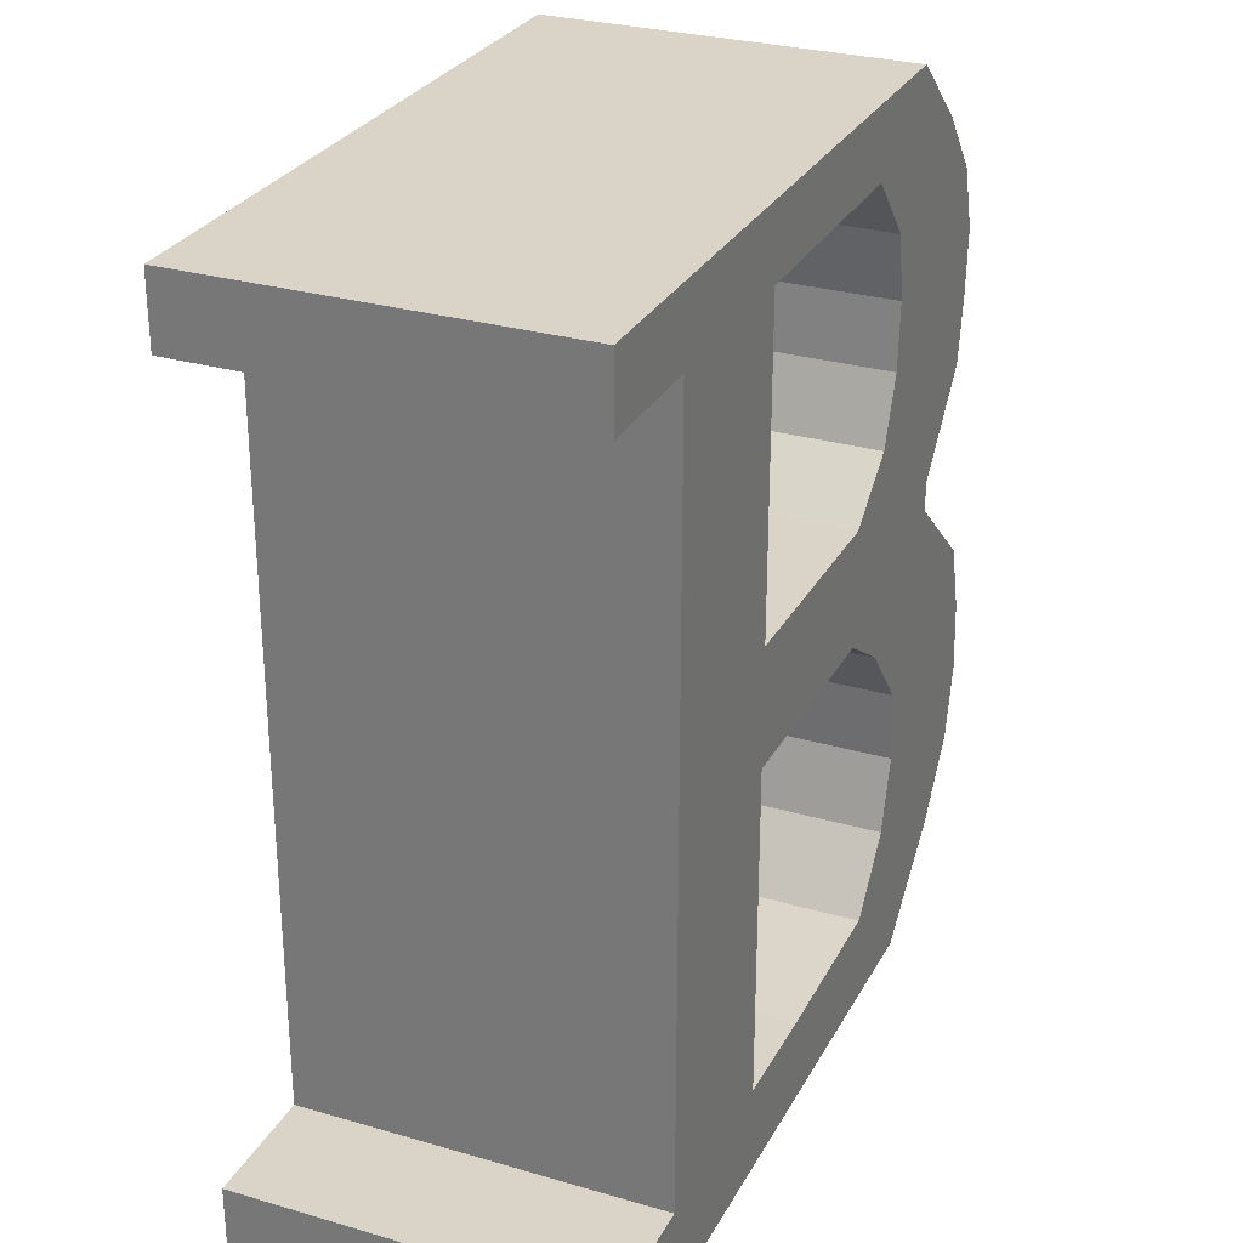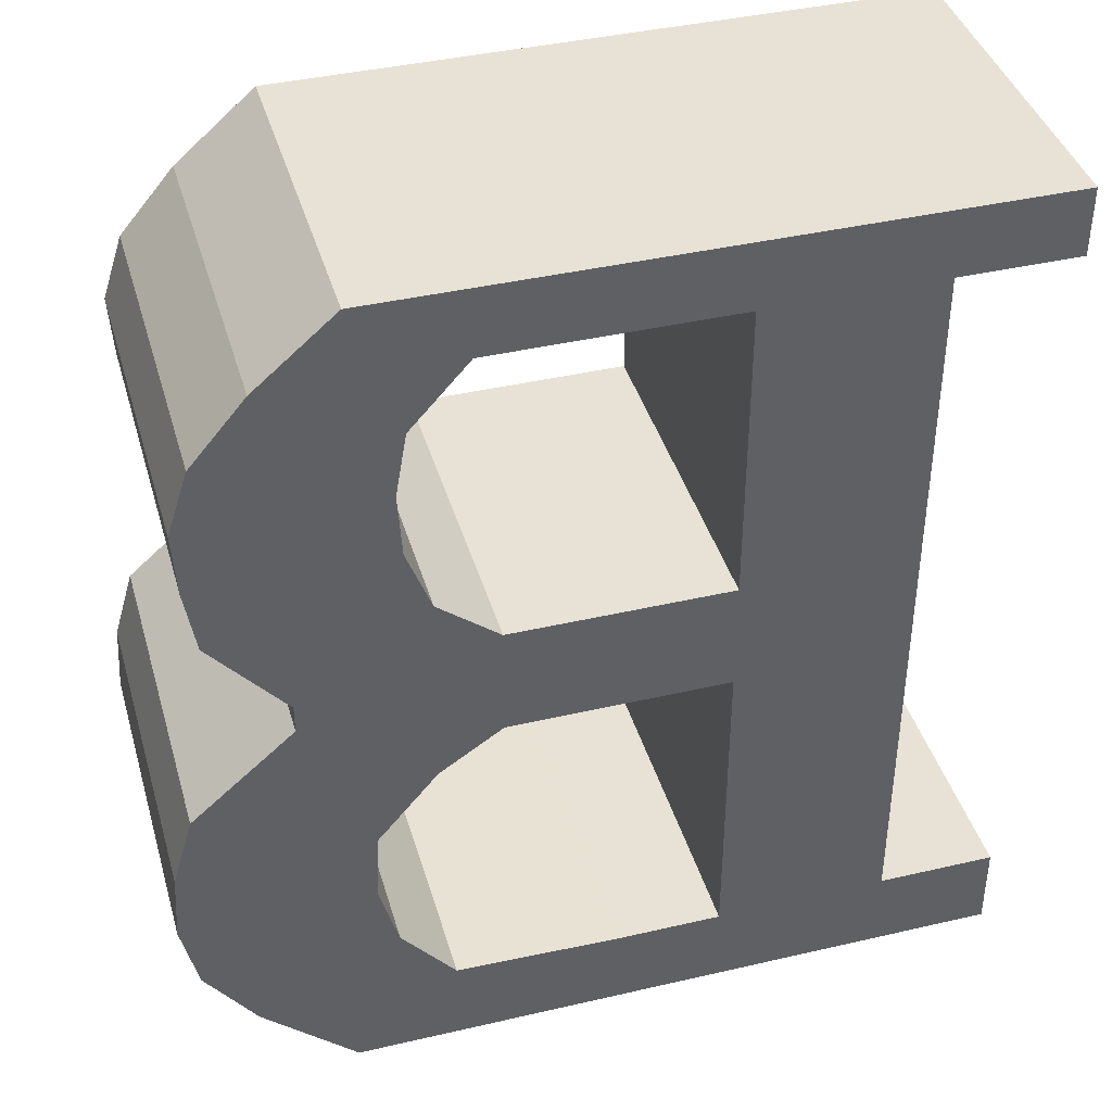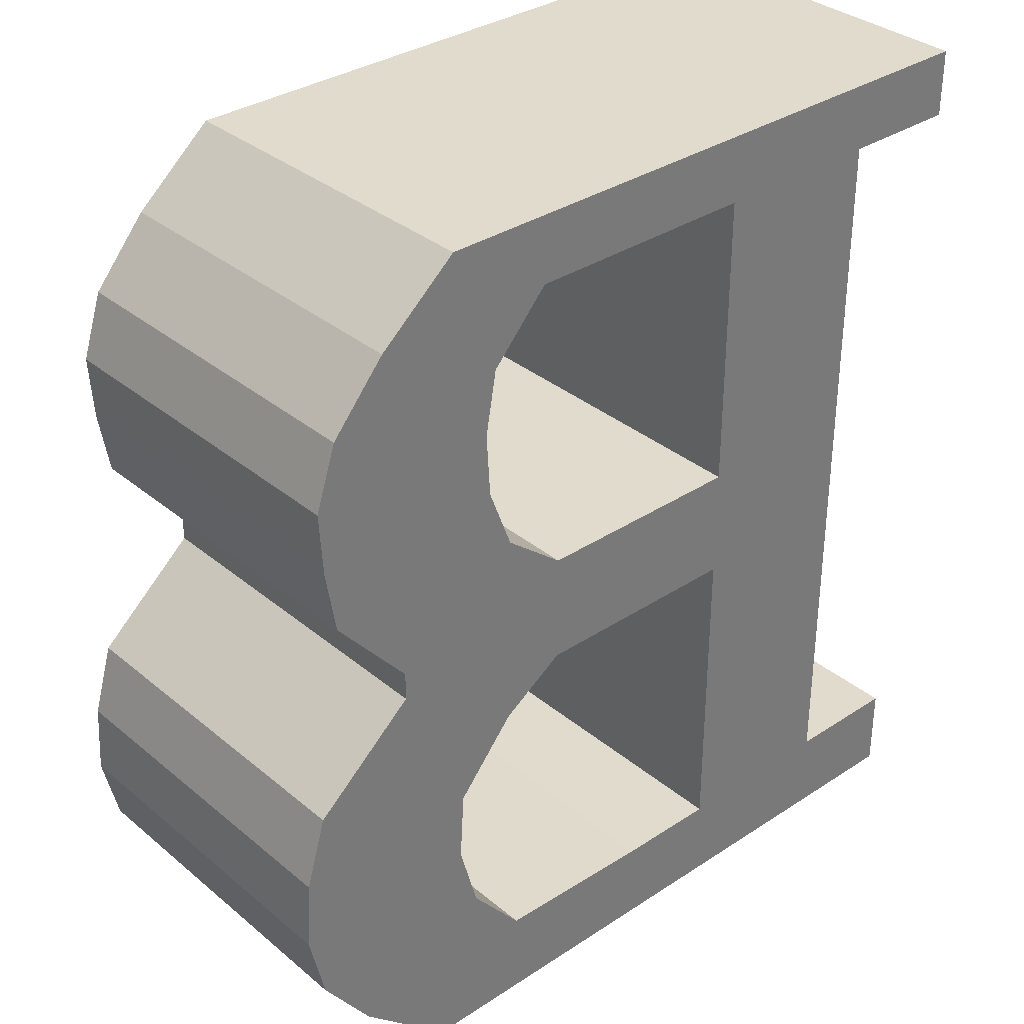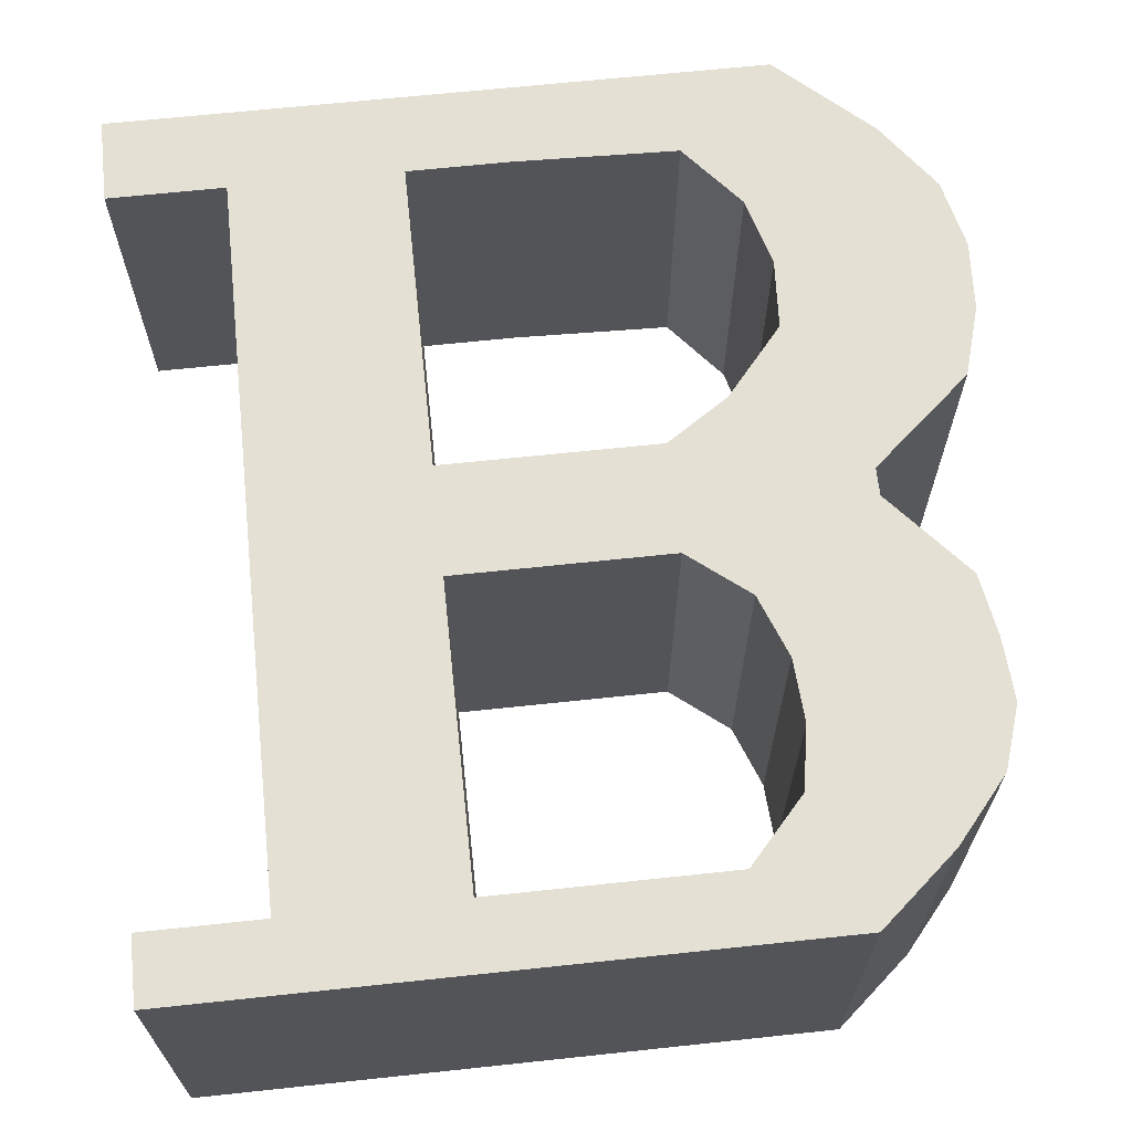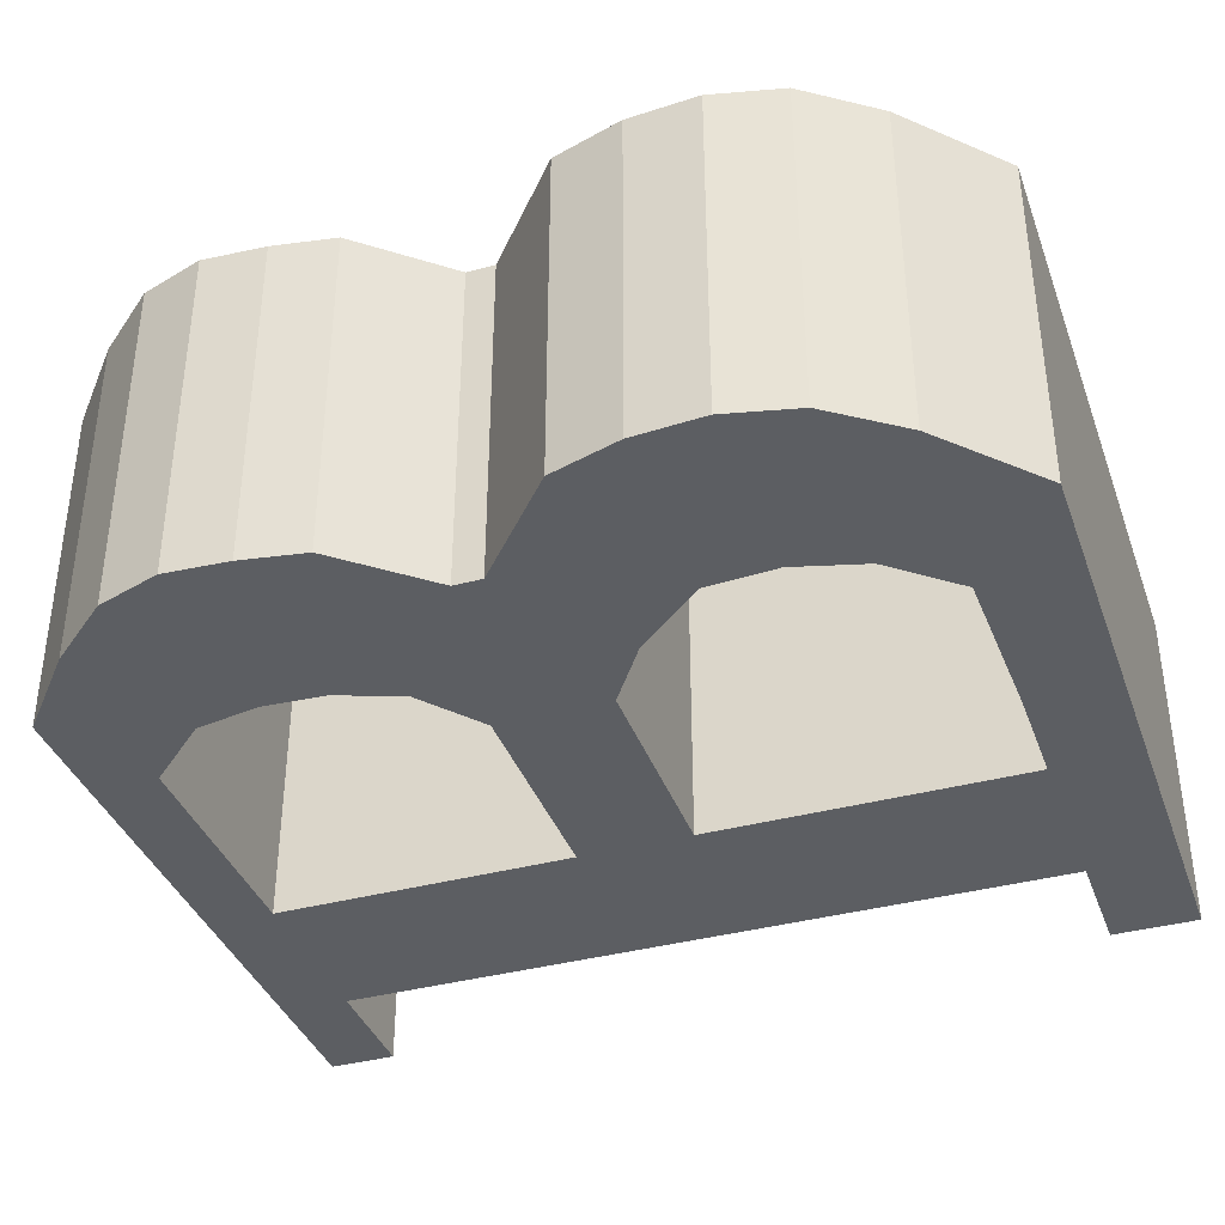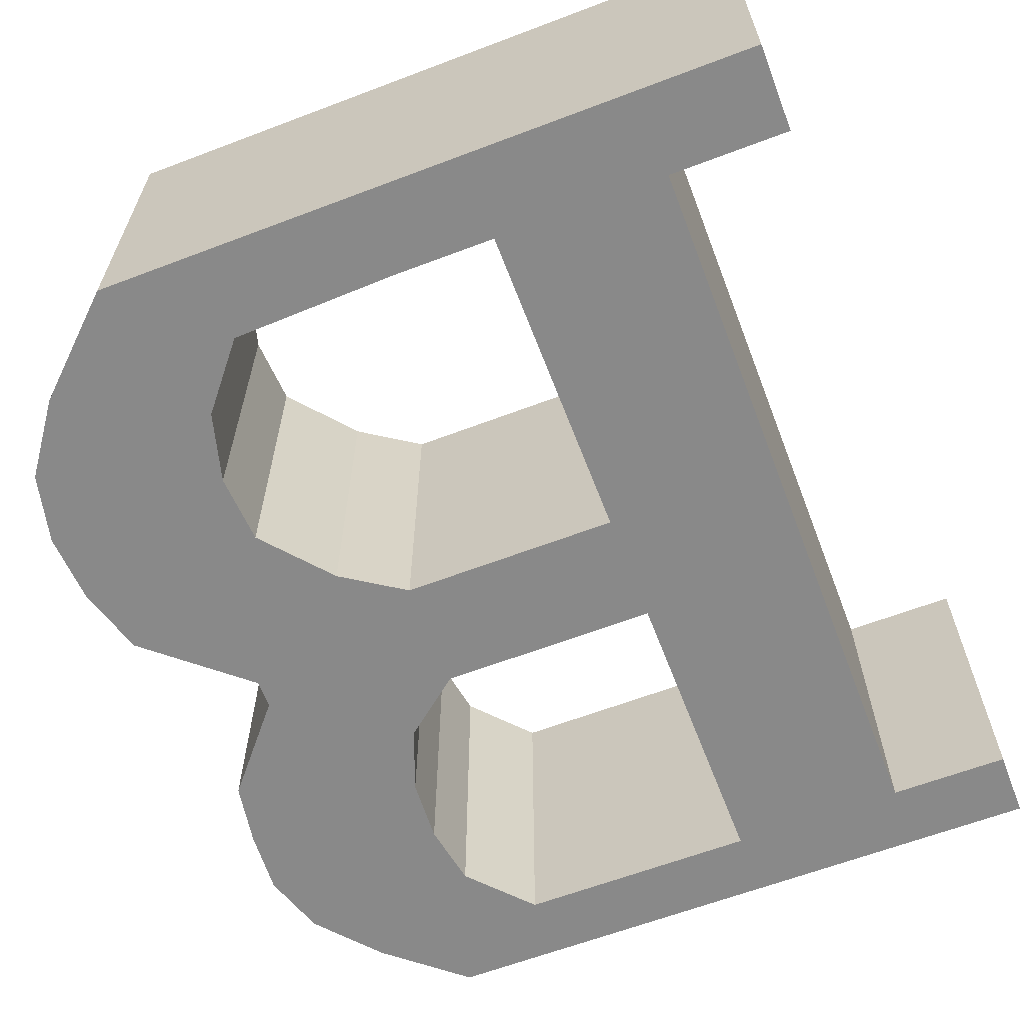
<metadata>
{"format":"obj","ext":"obj","renderer":"f3d","projection":"perspective","resolution":1024,"background":"white","views":[{"elev":28.6,"azim":113.6,"up":"+Y"},{"elev":40.5,"azim":-15.9,"up":"+Y"},{"elev":33.8,"azim":-41.8,"up":"+Y"},{"elev":66.0,"azim":173.9,"up":"+Z"},{"elev":-37.9,"azim":-71.1,"up":"+Z"},{"elev":-63.1,"azim":21.0,"up":"+Z"}]}
</metadata>
<code>
o Cube
v 0.07453 0.4703 0.2
v 0.07453 -0.548 0.2
v 0.07453 0.4703 -0.2
v 0.07453 -0.548 -0.2
v 0.2733 0.4703 0.2
v 0.2733 -0.548 0.2
v 0.2733 0.4703 -0.2
v 0.2733 -0.548 -0.2
v 0.07453 -0.08073 0.2
v 0.2733 -0.07216 -0.2
v 0.07453 -0.08073 -0.2
v 0.2733 -0.07216 0.2
v 0.07453 -0.4488 0.2
v 0.07453 -0.4488 -0.2
v 0.2733 -0.4488 0.2
v 0.2733 -0.4488 -0.2
v 0.2733 0.3933 -0.2
v 0.07453 0.3933 0.2
v 0.07453 0.3933 -0.2
v 0.2733 0.3933 0.2
v 0.07453 0.04772 0.2
v 0.07453 0.04772 -0.2
v 0.2733 0.04772 0.2
v 0.2733 0.04772 -0.2
v 0.2733 -0.1661 -0.2
v 0.07453 -0.1661 0.2
v 0.07453 -0.1661 -0.2
v 0.2733 -0.1661 0.2
v 0.4095 0.3933 -0.2
v 0.4095 0.4703 -0.2
v 0.4095 0.4703 0.2
v 0.4095 0.3933 0.2
v -0.04389 0.3933 0.2
v -0.04389 0.4703 0.2
v -0.04389 0.4703 -0.2
v -0.04389 0.3933 -0.2
v 0.4095 -0.548 -0.2
v 0.4095 -0.4488 -0.2
v 0.4095 -0.4488 0.2
v 0.4095 -0.548 0.2
v -0.04389 -0.548 0.2
v -0.04389 -0.4488 0.2
v -0.04389 -0.4488 -0.2
v -0.04389 -0.548 -0.2
v -0.06732 -0.08073 0.2
v -0.06732 0.04772 0.2
v -0.06732 0.04772 -0.2
v -0.06732 -0.08073 -0.2
v -0.1974 0.3933 0.2
v -0.1826 0.4703 0.2
v -0.1826 0.4703 -0.2
v -0.1974 0.3933 -0.2
v -0.1496 -0.548 0.2
v -0.2344 -0.4435 0.2
v -0.2344 -0.4435 -0.2
v -0.1496 -0.548 -0.2
v -0.1742 -0.08073 0.2
v -0.1742 0.04772 0.2
v -0.1742 0.04772 -0.2
v -0.1742 -0.08073 -0.2
v -0.3158 0.4703 0.2
v -0.4059 0.3933 0.2
v -0.3158 0.4703 -0.2
v -0.4059 0.3933 -0.2
v -0.4582 -0.4488 0.2
v -0.3512 -0.548 0.2
v -0.4582 -0.4488 -0.2
v -0.3512 -0.548 -0.2
v -0.3901 0.004035 0.2
v -0.3901 -0.02847 0.2
v -0.3901 0.004035 -0.2
v -0.3901 -0.02847 -0.2
v -0.2436 0.103 0.2
v -0.2436 0.103 -0.2
v -0.4749 0.103 0.2
v -0.4749 0.103 -0.2
v -0.4914 0.2482 0.2
v -0.2629 0.3208 -0.2
v -0.2756 0.2482 0.2
v -0.2629 0.3208 0.2
v -0.2462 -0.1287 0.2
v -0.2462 -0.1287 -0.2
v -0.5057 -0.1287 0.2
v -0.5057 -0.1287 -0.2
v -0.2756 0.2482 -0.2
v -0.4677 0.3208 -0.2
v -0.4914 0.2482 -0.2
v -0.4677 0.3208 0.2
v -0.2712 0.1756 -0.2
v -0.2712 0.1756 0.2
v -0.487 0.1756 0.2
v -0.487 0.1756 -0.2
v -0.5342 -0.2888 0.2
v -0.3183 -0.2888 0.2
v -0.5342 -0.2888 -0.2
v -0.3183 -0.2888 -0.2
v -0.3135 -0.2087 0.2
v -0.5294 -0.2087 -0.2
v -0.5294 -0.2087 0.2
v -0.3135 -0.2087 -0.2
v -0.5159 -0.3688 0.2
v -0.2964 -0.3688 -0.2
v -0.2964 -0.3688 0.2
v -0.5159 -0.3688 -0.2
f 5 3 1
f 19 7 17
f 2 8 6
f 5 18 20
f 28 9 26
f 9 27 26
f 10 28 25
f 11 25 27
f 14 8 4
f 15 2 6
f 20 21 23
f 18 22 21
f 17 23 24
f 19 24 22
f 22 10 11
f 24 12 10
f 53 68 56
f 12 21 9
f 27 16 14
f 25 15 16
f 26 14 13
f 28 13 15
f 30 32 29
f 30 17 7
f 31 7 5
f 32 5 20
f 29 20 17
f 69 72 70
f 34 18 1
f 35 1 3
f 36 3 19
f 33 19 18
f 38 40 37
f 38 8 16
f 39 16 15
f 40 15 6
f 37 6 8
f 65 68 66
f 42 2 13
f 43 13 14
f 44 14 4
f 41 4 2
f 61 64 62
f 46 9 21
f 47 21 22
f 48 22 11
f 45 11 9
f 50 33 34
f 51 34 35
f 36 51 35
f 49 36 33
f 49 61 62
f 42 53 41
f 55 42 43
f 56 43 44
f 53 44 41
f 69 73 75
f 58 45 46
f 59 46 47
f 60 47 48
f 57 48 45
f 59 72 71
f 51 61 50
f 54 66 53
f 70 81 57
f 52 63 51
f 100 84 82
f 58 70 57
f 89 76 92
f 55 68 67
f 88 79 80
f 92 75 91
f 90 74 89
f 90 75 73
f 80 85 78
f 69 76 71
f 71 74 59
f 59 73 58
f 86 85 87
f 57 82 60
f 72 83 70
f 72 82 84
f 86 77 88
f 97 83 99
f 100 81 97
f 99 84 98
f 64 88 62
f 64 78 86
f 49 78 52
f 62 80 49
f 79 91 90
f 79 89 85
f 87 91 77
f 85 92 87
f 101 95 104
f 102 94 103
f 101 94 93
f 104 96 102
f 93 98 95
f 96 97 94
f 94 99 93
f 96 98 100
f 67 102 55
f 65 103 101
f 55 103 54
f 65 104 67
f 5 7 3
f 19 3 7
f 2 4 8
f 5 1 18
f 28 12 9
f 9 11 27
f 10 12 28
f 11 10 25
f 14 16 8
f 15 13 2
f 20 18 21
f 18 19 22
f 17 20 23
f 19 17 24
f 22 24 10
f 24 23 12
f 53 66 68
f 12 23 21
f 27 25 16
f 25 28 15
f 26 27 14
f 28 26 13
f 30 31 32
f 30 29 17
f 31 30 7
f 32 31 5
f 29 32 20
f 69 71 72
f 34 33 18
f 35 34 1
f 36 35 3
f 33 36 19
f 38 39 40
f 38 37 8
f 39 38 16
f 40 39 15
f 37 40 6
f 65 67 68
f 42 41 2
f 43 42 13
f 44 43 14
f 41 44 4
f 61 63 64
f 46 45 9
f 47 46 21
f 48 47 22
f 45 48 11
f 50 49 33
f 51 50 34
f 36 52 51
f 49 52 36
f 49 50 61
f 42 54 53
f 55 54 42
f 56 55 43
f 53 56 44
f 69 58 73
f 58 57 45
f 59 58 46
f 60 59 47
f 57 60 48
f 59 60 72
f 51 63 61
f 54 65 66
f 70 83 81
f 52 64 63
f 100 98 84
f 58 69 70
f 89 74 76
f 55 56 68
f 88 77 79
f 92 76 75
f 90 73 74
f 90 91 75
f 80 79 85
f 69 75 76
f 71 76 74
f 59 74 73
f 86 78 85
f 57 81 82
f 72 84 83
f 72 60 82
f 86 87 77
f 97 81 83
f 100 82 81
f 99 83 84
f 64 86 88
f 64 52 78
f 49 80 78
f 62 88 80
f 79 77 91
f 79 90 89
f 87 92 91
f 85 89 92
f 101 93 95
f 102 96 94
f 101 103 94
f 104 95 96
f 93 99 98
f 96 100 97
f 94 97 99
f 96 95 98
f 67 104 102
f 65 54 103
f 55 102 103
f 65 101 104

</code>
